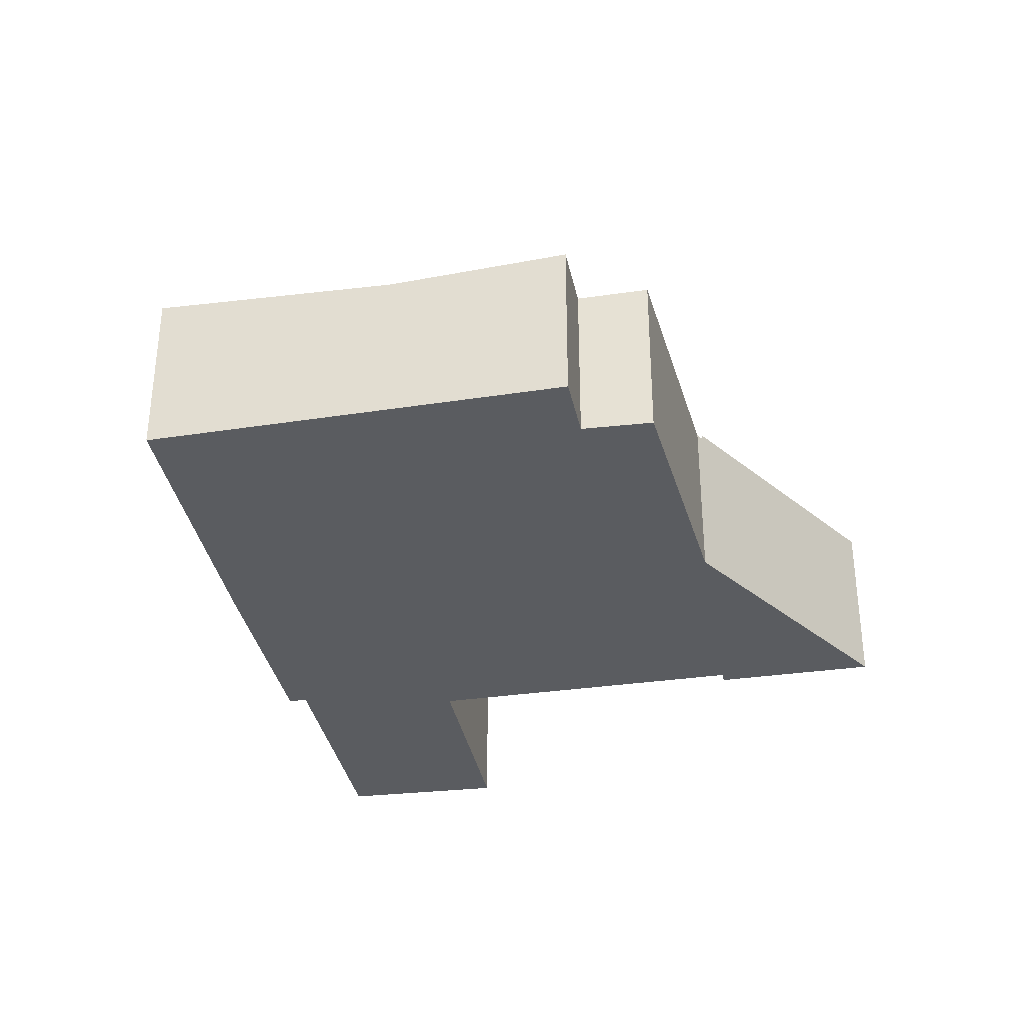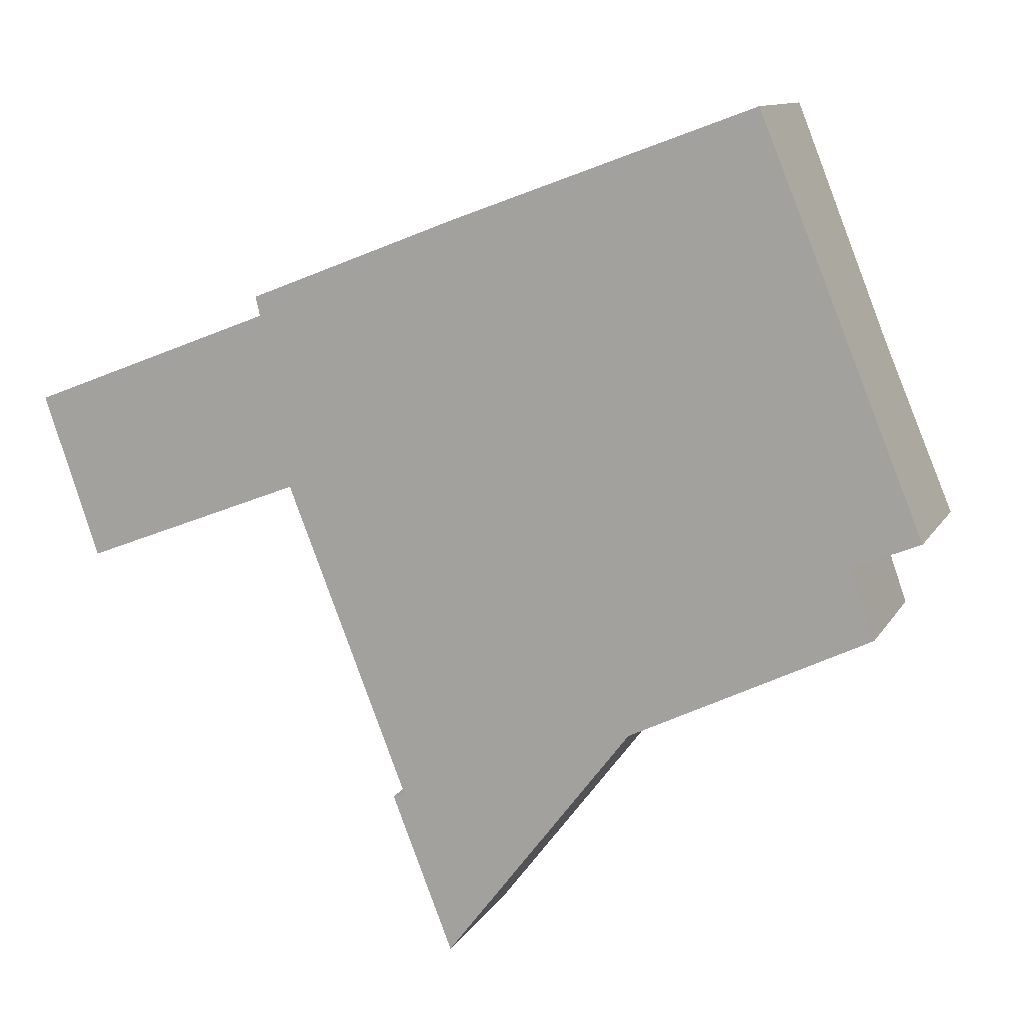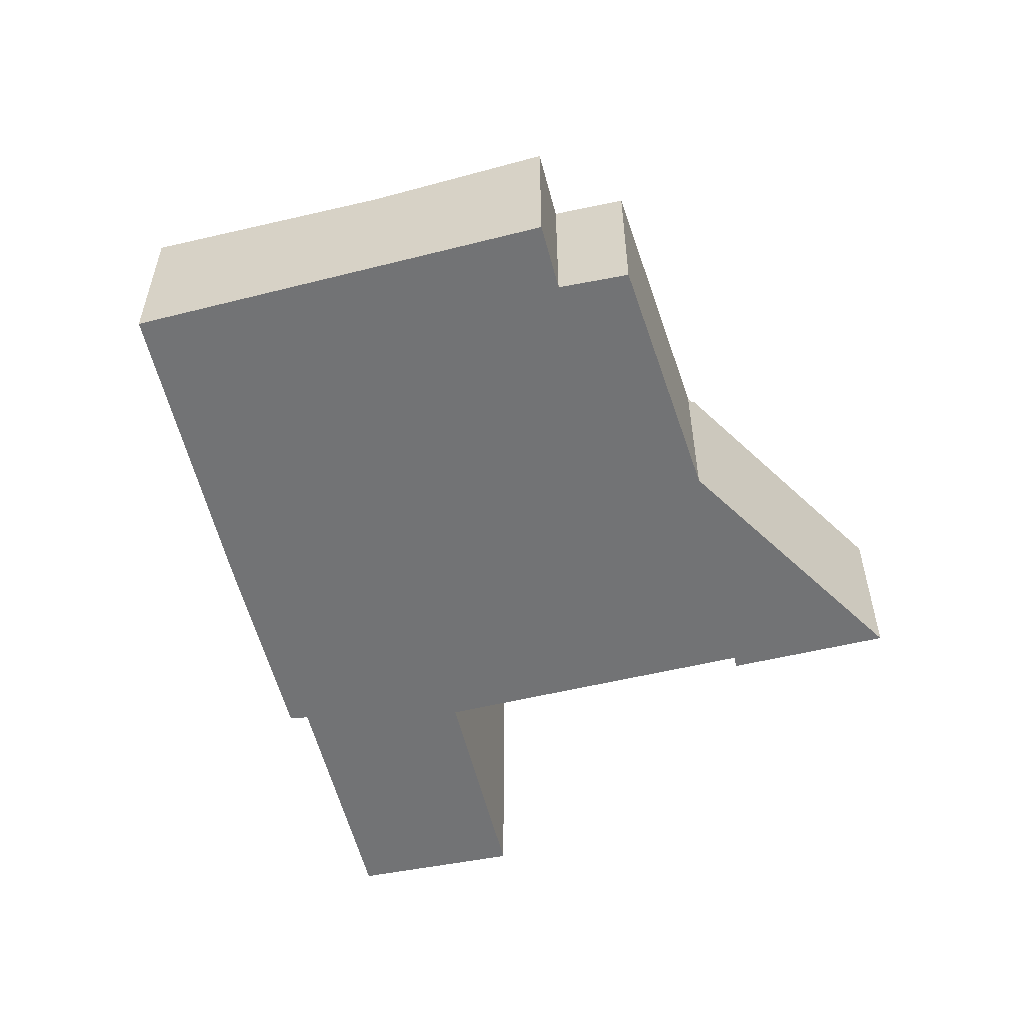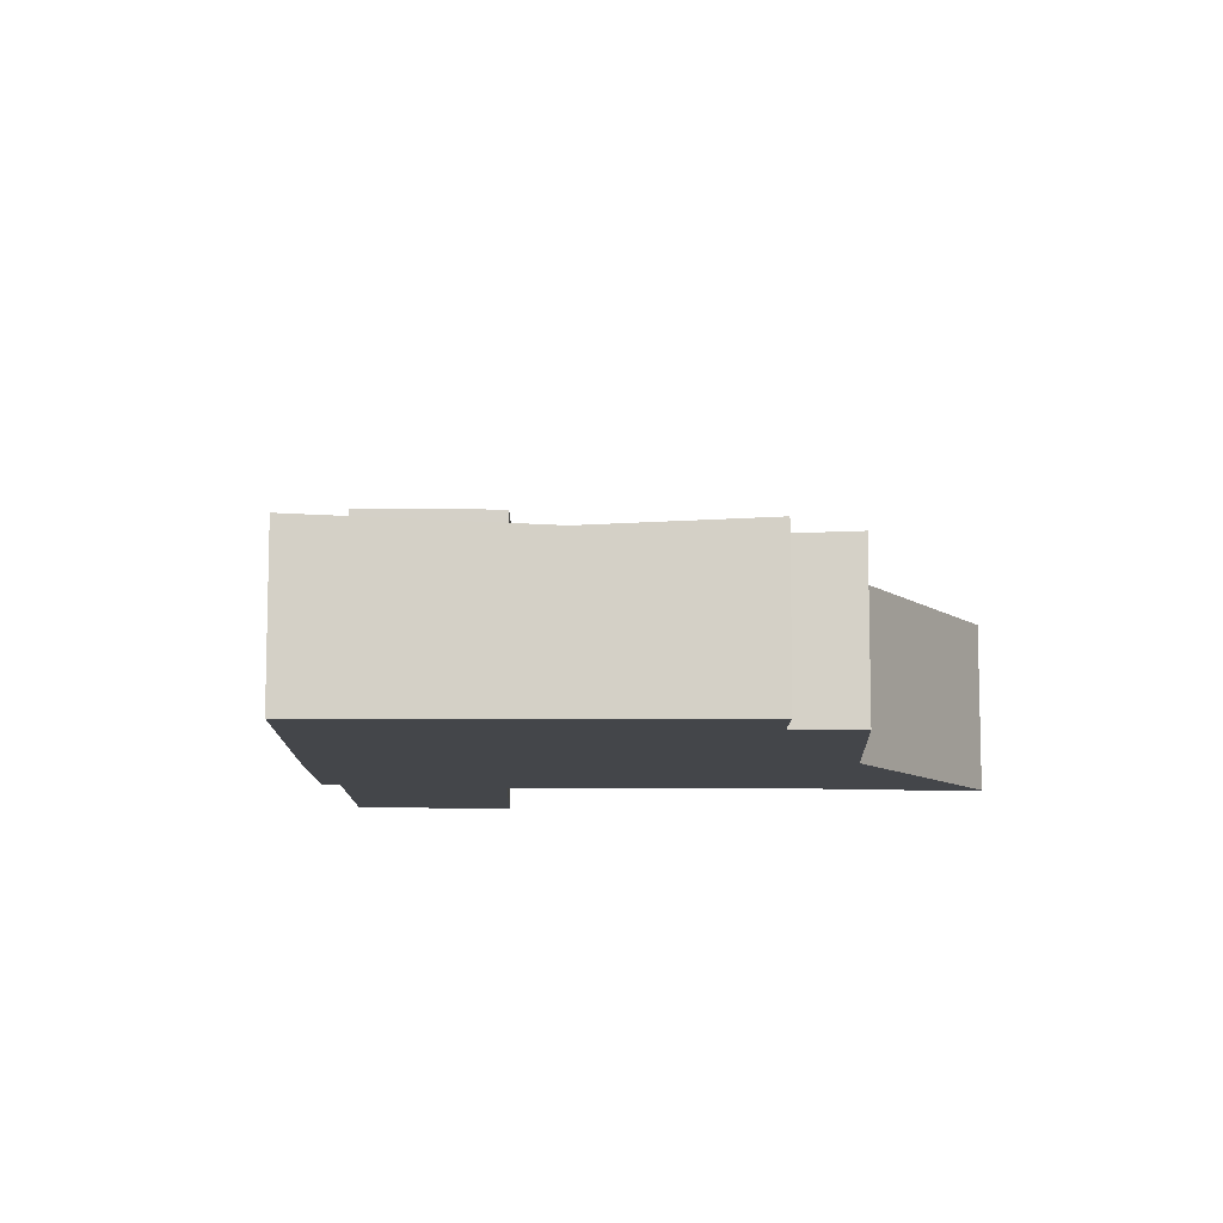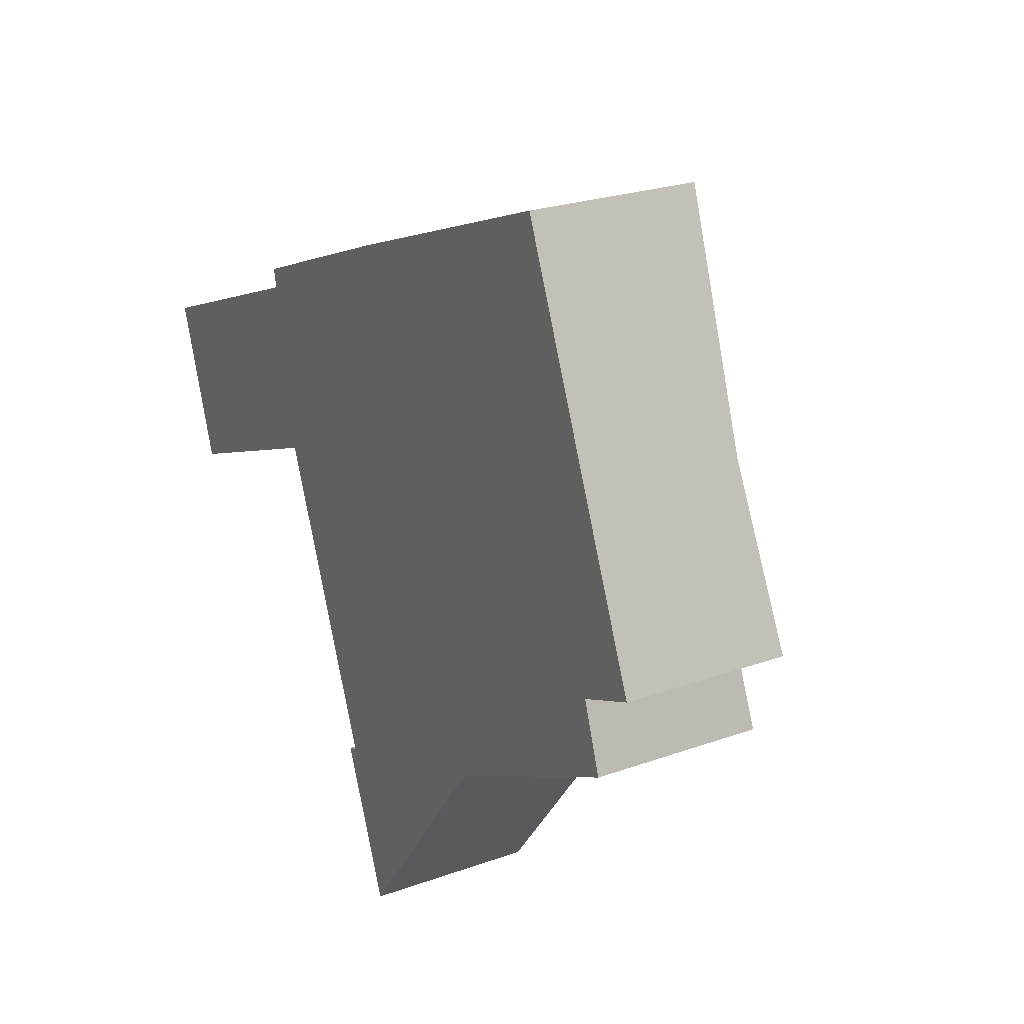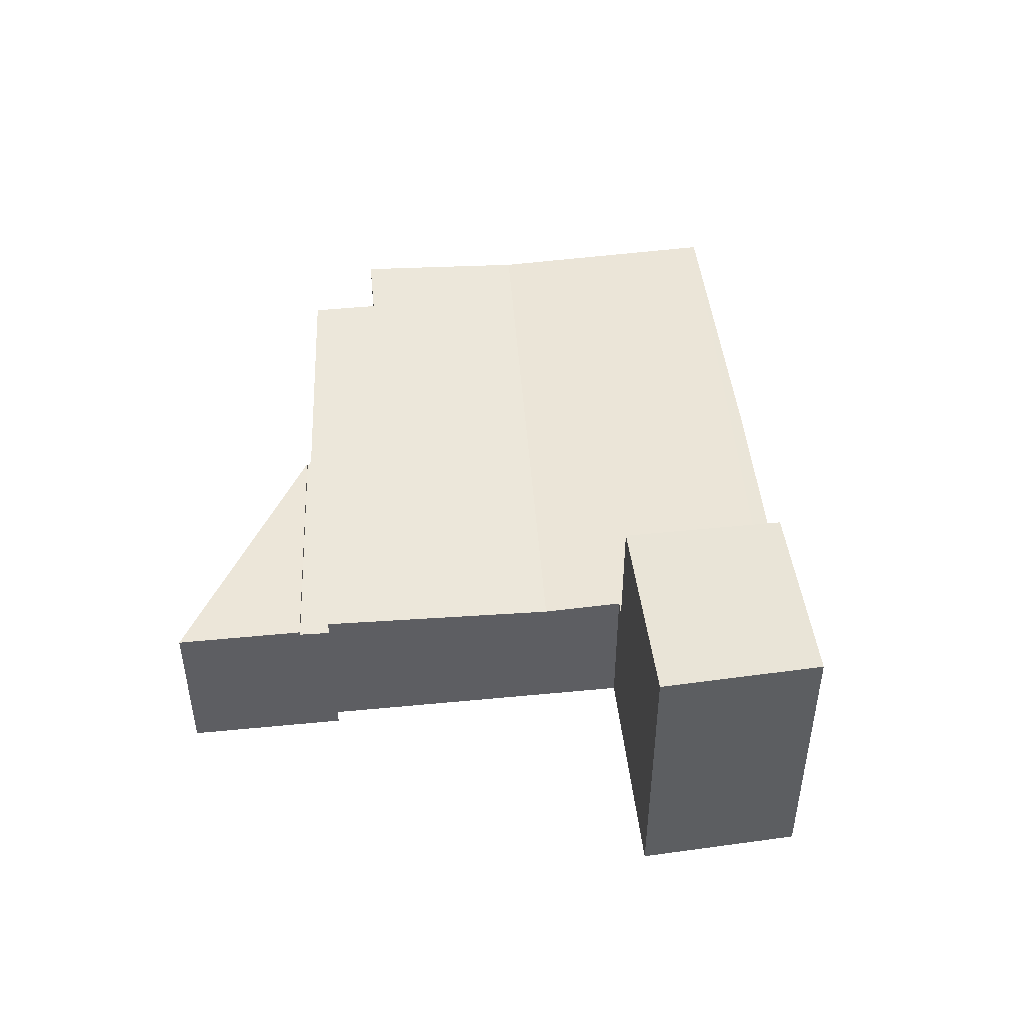
<metadata>
{"format":"obj","ext":"obj","renderer":"f3d","projection":"perspective","resolution":1024,"background":"white","views":[{"elev":-34.2,"azim":79.7,"up":"+Y"},{"elev":11.0,"azim":19.0,"up":"+Z"},{"elev":-55.7,"azim":82.8,"up":"+Y"},{"elev":-9.6,"azim":67.7,"up":"+Y"},{"elev":23.6,"azim":58.7,"up":"+Z"},{"elev":49.1,"azim":-117.5,"up":"+Y"}]}
</metadata>
<code>
v  0 8.434 5.164e-16
v  6.85 7.848 -2.161
v  1.43 8.453 -4.225
v  5.249 7.848 2.005
v  0 0 0
v  5.249 -1.228e-16 2.005
v  6.85 1.323e-16 -2.161
v  1.43 2.587e-16 -4.225
v  5.249 4.465 2.005
v  7.199 4.273 -2.028
v  6.85 4.273 -2.161
v  22.05 4.193 1.961
v  6.434 4.464 2.458
v  19.62 4.471 7.941
v  6.322 4.486 2.951
v  11.8 4.482 5.066
v  8 4.178 -4.076
v  23.85 4.397 -2.452
v  22.14 4.394 -3.143
v  22.75 4.475 -4.935
v  16.52 4.481 -7.941
v  16.39 4.486 -8.117
v  10.37 4.457 -10.12
v  10.37 4.492 -11.02
v  10.05 4.455 -10.22
v  10.37 6.75e-16 -11.02
v  16.39 4.97e-16 -8.117
v  16.52 4.862e-16 -7.941
v  22.75 3.022e-16 -4.935
v  10.05 6.26e-16 -10.22
v  10.37 6.199e-16 -10.12
v  8 2.496e-16 -4.076
v  7.199 1.242e-16 -2.028
v  6.322 -1.807e-16 2.951
v  6.434 -1.505e-16 2.458
v  11.8 -3.102e-16 5.066
v  19.62 -4.862e-16 7.941
v  23.85 1.501e-16 -2.452
v  22.14 1.925e-16 -3.143
v  22.05 -1.201e-16 1.961
v  16.39 4.602 -8.117
v  11.64 4.602 -14.3
v  10.37 4.602 -11.02
v  11.64 8.757e-16 -14.3
g defaultobject
f 1 2 3
f 2 1 4
f 5 4 1
f 4 5 6
f 6 2 4
f 2 6 7
f 2 8 3
f 8 2 7
f 8 1 3
f 1 8 5
f 5 7 6
f 7 5 8
f 9 10 11
f 10 9 12
f 12 9 13
f 12 13 14
f 14 13 15
f 14 15 16
f 12 17 10
f 18 17 12
f 17 18 19
f 17 19 20
f 17 20 21
f 17 21 22
f 17 22 23
f 23 22 24
f 23 24 25
f 22 26 24
f 26 22 27
f 20 28 21
f 28 20 29
f 21 27 22
f 27 21 28
f 26 25 24
f 25 26 30
f 31 17 23
f 17 31 32
f 17 32 10
f 10 32 33
f 11 6 9
f 6 11 7
f 13 34 15
f 34 13 35
f 25 31 23
f 31 25 30
f 6 13 9
f 13 6 35
f 34 16 15
f 16 34 36
f 16 36 14
f 14 36 37
f 33 11 10
f 11 33 7
f 38 19 18
f 19 38 39
f 37 12 14
f 12 37 40
f 12 40 18
f 18 40 38
f 19 29 20
f 29 19 39
f 34 31 36
f 31 34 32
f 32 34 35
f 32 35 33
f 33 35 6
f 33 6 7
f 40 39 38
f 39 40 37
f 39 37 36
f 39 36 28
f 28 36 27
f 27 36 26
f 26 36 31
f 26 31 30
f 28 29 39
f 41 42 43
f 44 43 42
f 43 44 26
f 26 41 43
f 41 26 27
f 27 42 41
f 42 27 44
f 27 26 44

</code>
